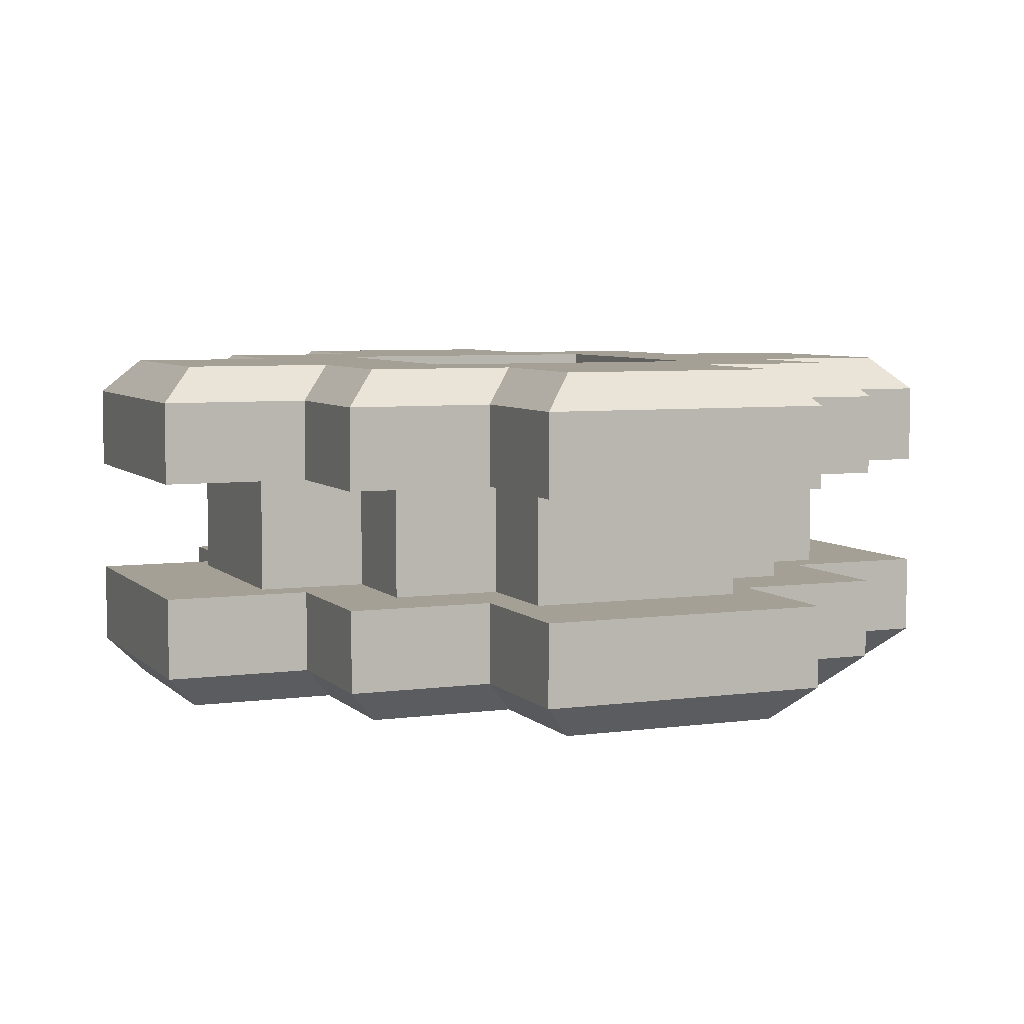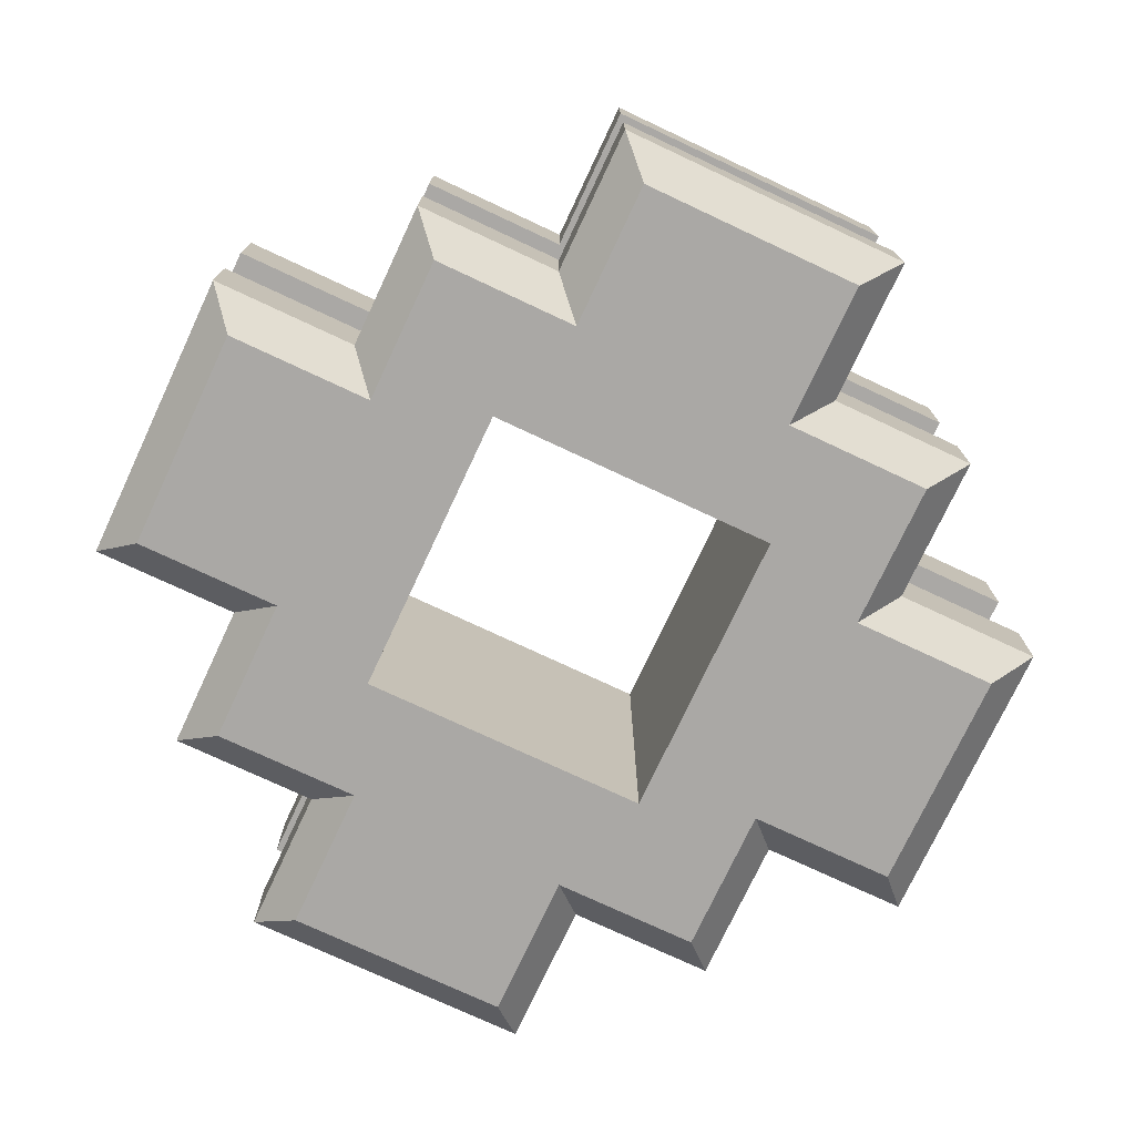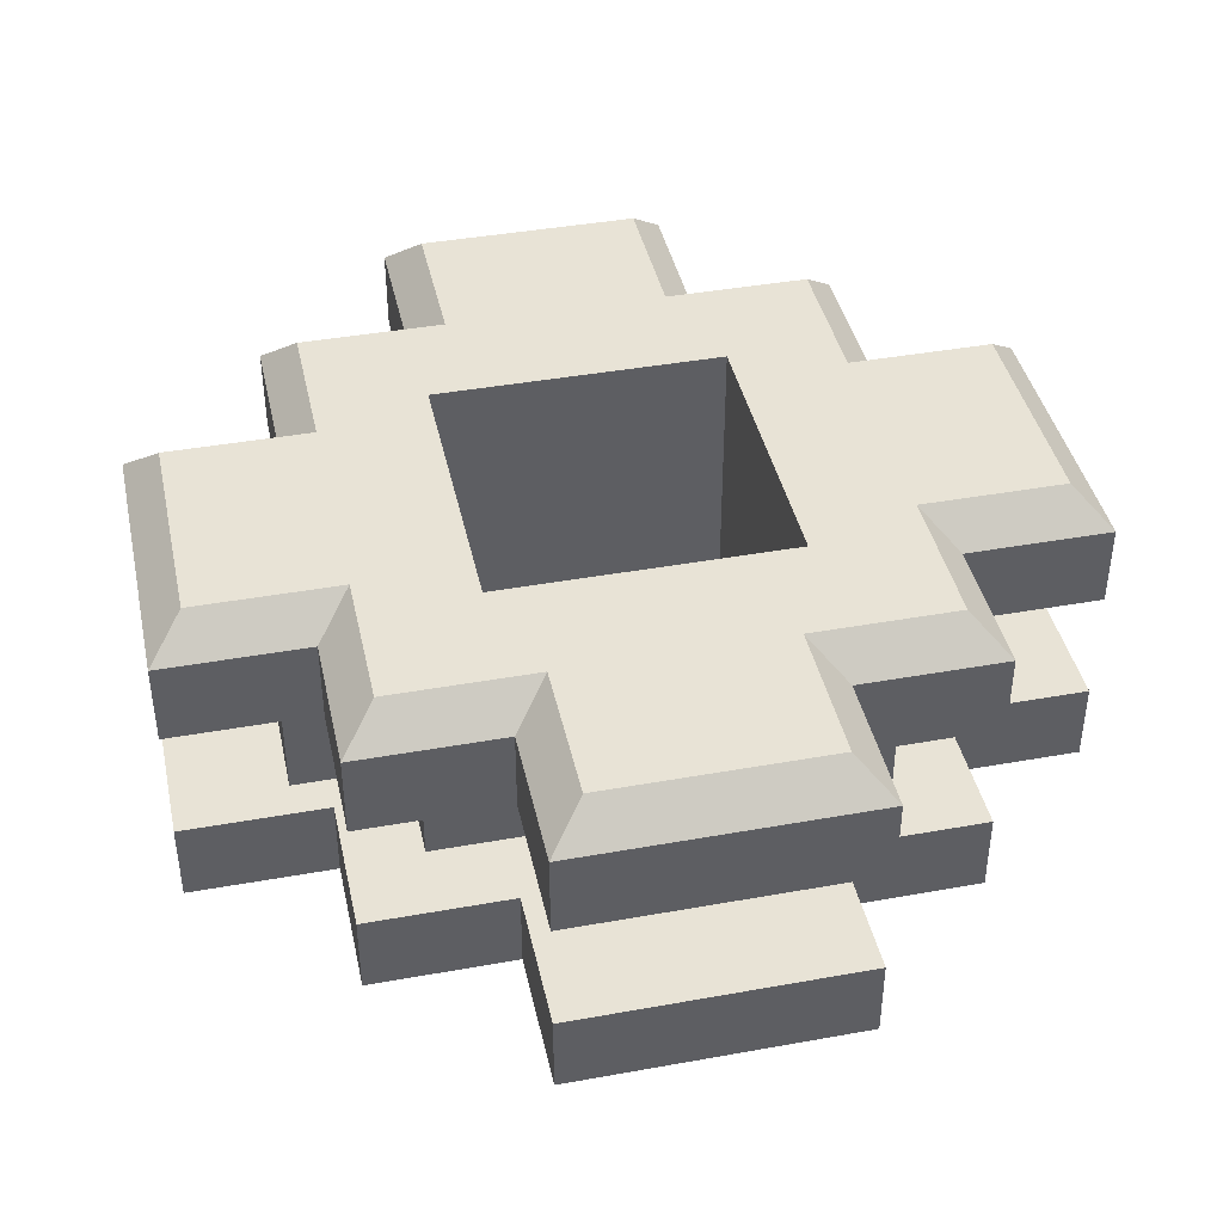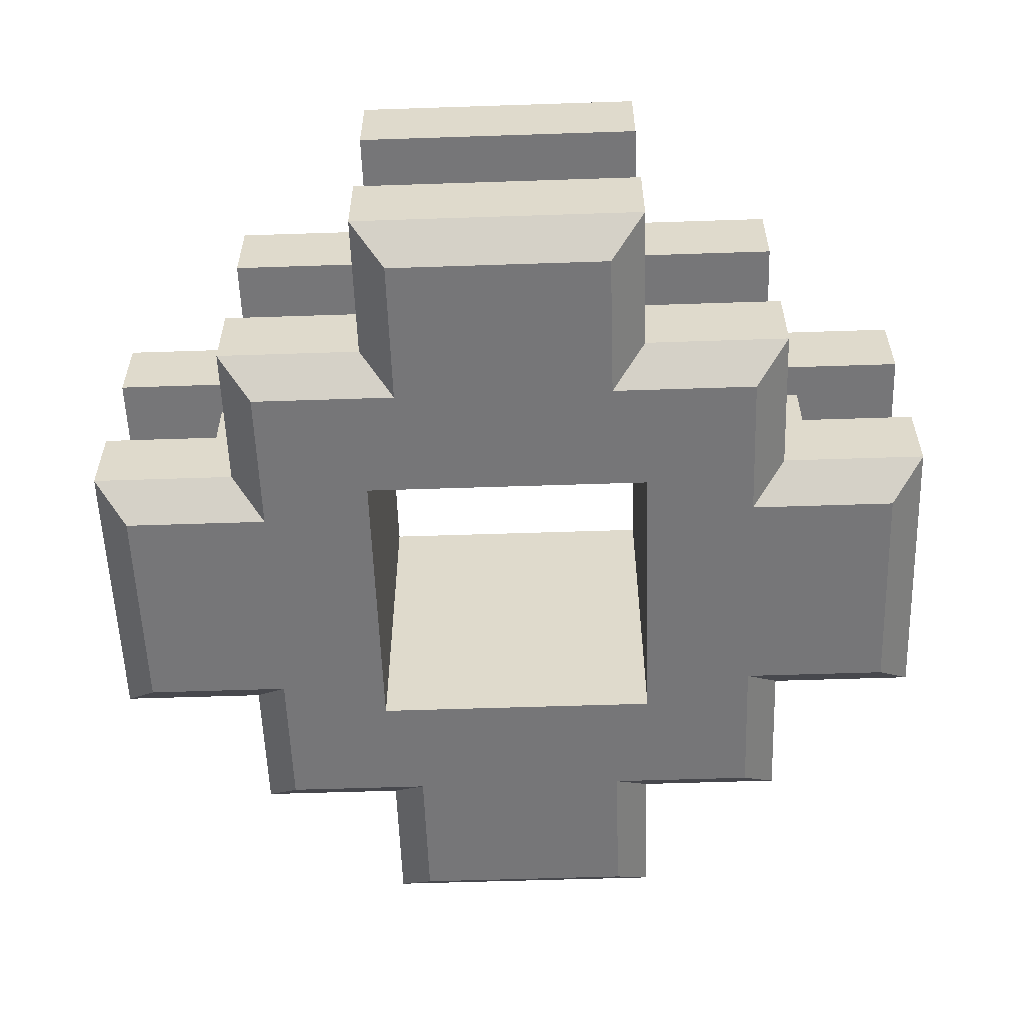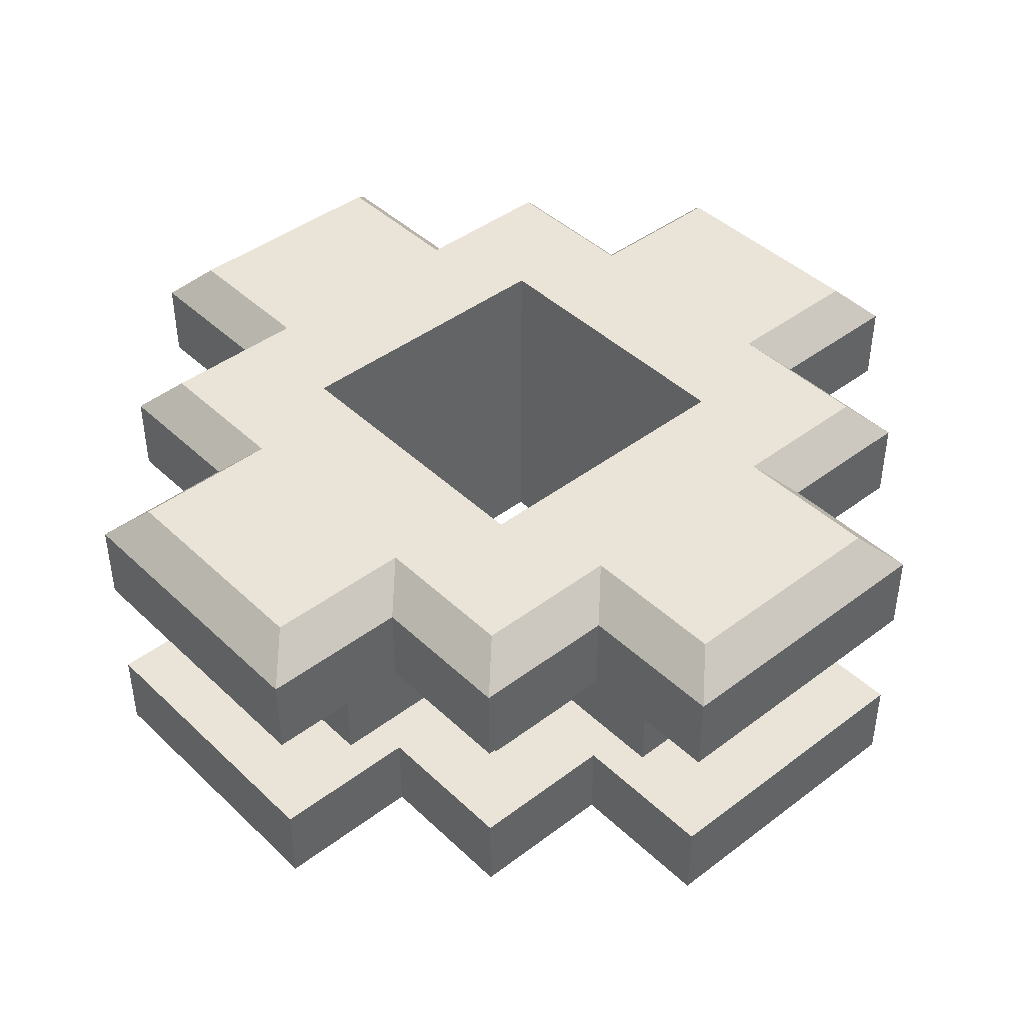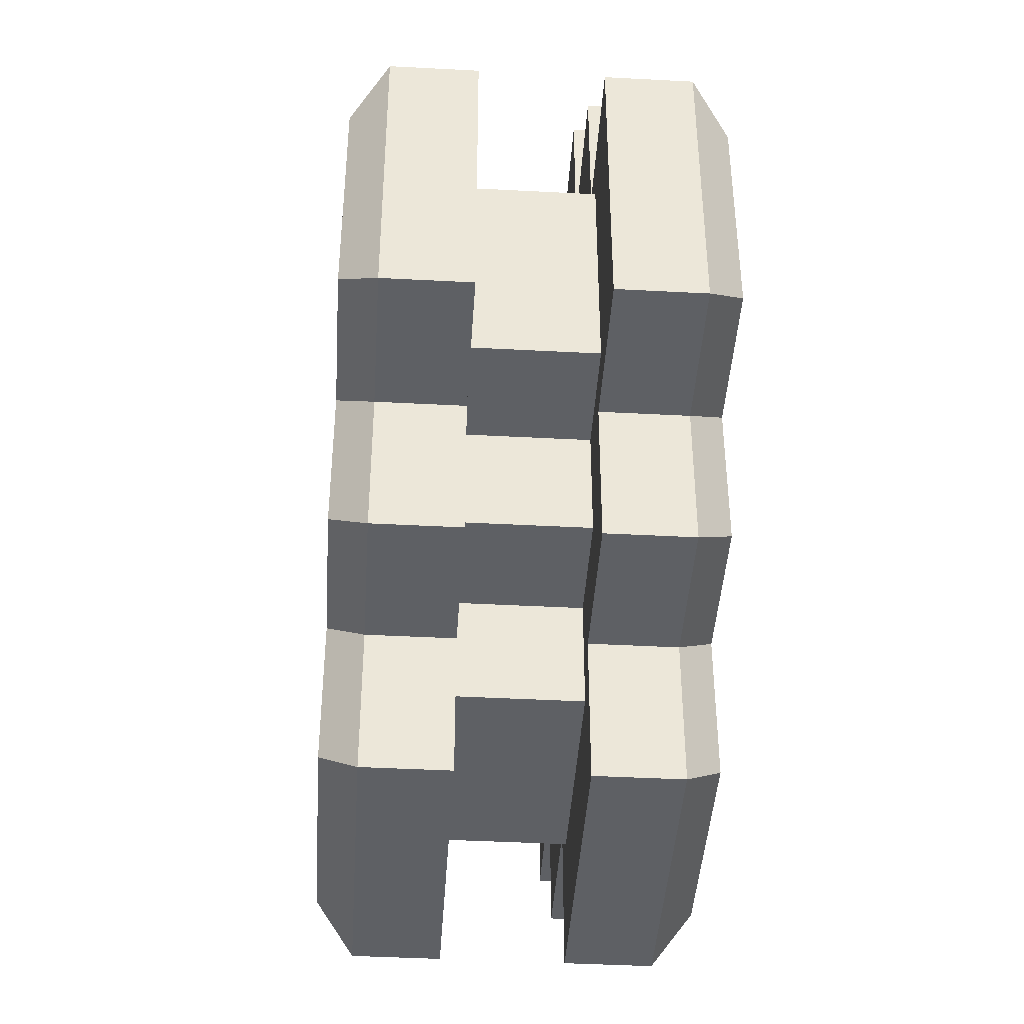
<metadata>
{"format":"obj","ext":"obj","renderer":"f3d","projection":"perspective","resolution":1024,"background":"white","views":[{"elev":5.8,"azim":-112.7,"up":"+Z"},{"elev":-75.1,"azim":64.9,"up":"+Z"},{"elev":41.4,"azim":167.7,"up":"+Z"},{"elev":-56.9,"azim":-88.0,"up":"+Z"},{"elev":43.1,"azim":-41.9,"up":"+Z"},{"elev":-42.9,"azim":86.4,"up":"+Y"}]}
</metadata>
<code>
o Pulley_Axis
v -0.125 0.025 0.15
v -0.125 0.025 -0.15
v 0.125 0.025 -0.15
v 0.125 0.025 0.15
v -0.125 -0.225 0.15
v 0.125 -0.225 0.15
v -0.125 -0.225 -0.15
v 0.125 -0.225 -0.15
v -0.25 -0.225 -0.05
v -0.25 -0.225 0.05
v -0.25 0.025 0.05
v -0.25 0.025 -0.05
v 0.25 -0.225 0.05
v 0.25 -0.225 -0.05
v 0.25 0.025 -0.05
v 0.25 0.025 0.05
v 0.375 -0.225 0.05
v 0.375 -0.225 -0.05
v 0.375 0.025 -0.05
v 0.375 0.025 0.05
v -0.25 0.15 0.05
v -0.25 0.15 -0.05
v 0.25 0.15 -0.05
v 0.25 0.15 0.05
v -0.375 -0.225 -0.05
v -0.375 -0.225 0.05
v -0.375 0.025 0.05
v -0.375 0.025 -0.05
v -0.25 -0.35 -0.05
v -0.25 -0.35 0.05
v 0.25 -0.35 0.05
v 0.25 -0.35 -0.05
v -0.125 0.275 0.05
v -0.125 0.275 -0.05
v 0.125 0.275 -0.05
v 0.125 0.275 0.05
v -0.125 -0.475 -0.05
v -0.125 -0.475 0.05
v 0.125 -0.475 0.05
v 0.125 -0.475 -0.05
v 0.125 0.15 -0.05
v 0.125 0.15 0.05
v -0.125 0.15 0.05
v -0.125 0.15 -0.05
v -0.125 -0.35 -0.05
v -0.125 -0.35 0.05
v 0.125 -0.35 0.05
v 0.125 -0.35 -0.05
v -0.1875 -0.1938 -0.05
v -0.1875 -0.1938 0.05
v -0.1875 -0.00625 0.05
v -0.1875 -0.00625 -0.05
v 0.1875 -0.1938 0.05
v 0.1875 -0.1938 -0.05
v 0.1875 -0.00625 -0.05
v 0.1875 -0.00625 0.05
v 0.2812 -0.1938 0.05
v 0.2812 -0.1938 -0.05
v 0.2812 -0.00625 -0.05
v 0.2812 -0.00625 0.05
v -0.1875 0.0875 0.05
v -0.1875 0.0875 -0.05
v 0.1875 0.0875 -0.05
v 0.1875 0.0875 0.05
v -0.2812 -0.1938 -0.05
v -0.2812 -0.1938 0.05
v -0.2812 -0.00625 0.05
v -0.2812 -0.00625 -0.05
v -0.1875 -0.2875 -0.05
v -0.1875 -0.2875 0.05
v 0.1875 -0.2875 0.05
v 0.1875 -0.2875 -0.05
v -0.09375 0.1812 0.05
v -0.09375 0.1812 -0.05
v 0.09375 0.1812 -0.05
v 0.09375 0.1812 0.05
v -0.09375 -0.3812 -0.05
v -0.09375 -0.3812 0.05
v 0.09375 -0.3812 0.05
v 0.09375 -0.3812 -0.05
v 0.09375 0.0875 -0.05
v 0.09375 0.0875 0.05
v -0.09375 0.0875 0.05
v -0.09375 0.0875 -0.05
v -0.09375 -0.2875 -0.05
v -0.09375 -0.2875 0.05
v 0.09375 -0.2875 0.05
v 0.09375 -0.2875 -0.05
v -0.25 -0.225 0.12
v -0.22 -0.195 0.15
v -0.25 0.025 0.12
v -0.22 -0.005 0.15
v -0.22 -0.195 -0.15
v -0.25 -0.225 -0.12
v -0.22 -0.005 -0.15
v -0.25 0.025 -0.12
v 0.22 -0.195 0.15
v 0.25 -0.225 0.12
v 0.25 0.025 0.12
v 0.22 -0.005 0.15
v 0.25 -0.225 -0.12
v 0.22 -0.195 -0.15
v 0.22 -0.005 -0.15
v 0.25 0.025 -0.12
v 0.345 -0.005 -0.15
v 0.375 0.025 -0.12
v 0.345 -0.195 -0.15
v 0.375 -0.225 -0.12
v 0.345 -0.195 0.15
v 0.375 -0.225 0.12
v 0.345 -0.005 0.15
v 0.375 0.025 0.12
v -0.25 0.15 0.12
v -0.22 0.12 0.15
v -0.22 0.12 -0.15
v -0.25 0.15 -0.12
v 0.25 0.15 -0.12
v 0.22 0.12 -0.15
v 0.22 0.12 0.15
v 0.25 0.15 0.12
v -0.345 -0.195 -0.15
v -0.375 -0.225 -0.12
v -0.345 -0.195 0.15
v -0.375 -0.225 0.12
v -0.345 -0.005 0.15
v -0.375 0.025 0.12
v -0.345 -0.005 -0.15
v -0.375 0.025 -0.12
v -0.25 -0.35 -0.12
v -0.22 -0.32 -0.15
v -0.22 -0.32 0.15
v -0.25 -0.35 0.12
v 0.22 -0.32 -0.15
v 0.25 -0.35 -0.12
v 0.25 -0.35 0.12
v 0.22 -0.32 0.15
v -0.095 0.245 0.15
v -0.125 0.275 0.12
v -0.095 0.245 -0.15
v -0.125 0.275 -0.12
v 0.095 0.245 -0.15
v 0.125 0.275 -0.12
v 0.095 0.245 0.15
v 0.125 0.275 0.12
v -0.095 -0.445 -0.15
v -0.125 -0.475 -0.12
v -0.095 -0.445 0.15
v -0.125 -0.475 0.12
v 0.095 -0.445 -0.15
v 0.125 -0.475 -0.12
v 0.095 -0.445 0.15
v 0.125 -0.475 0.12
v -0.095 0.12 0.15
v -0.125 0.15 0.12
v -0.125 0.15 -0.12
v -0.095 0.12 -0.15
v 0.095 0.12 -0.15
v 0.125 0.15 -0.12
v 0.125 0.15 0.12
v 0.095 0.12 0.15
v -0.125 -0.35 0.12
v -0.095 -0.32 0.15
v 0.095 -0.32 0.15
v 0.125 -0.35 0.12
v -0.095 -0.32 -0.15
v -0.125 -0.35 -0.12
v 0.125 -0.35 -0.12
v 0.095 -0.32 -0.15
f 8 102 133 168
f 98 13 17 110
f 12 96 128 28
f 4 100 119 160
f 36 33 138 144
f 104 15 19 106
f 91 11 27 126
f 101 14 32 134
f 4 6 97 100
f 5 90 131 162
f 116 22 44 155
f 90 5 1 92
f 3 103 102 8
f 94 9 25 122
f 100 97 109 111
f 146 150 40 37
f 132 30 46 161
f 4 160 153 1
f 11 91 113 21
f 15 104 117 23
f 95 93 121 127
f 153 160 143 137
f 144 159 42 36
f 25 28 128 122
f 42 159 120 24
f 23 41 81 63
f 165 168 149 145
f 31 135 164 47
f 22 12 52 62
f 39 47 164 152
f 14 18 58 54
f 134 32 48 167
f 163 162 147 151
f 17 13 53 57
f 45 37 77 85
f 10 89 124 26
f 158 41 23 117
f 13 31 71 53
f 96 12 22 116
f 38 46 86 78
f 95 2 7 93
f 12 28 68 52
f 32 14 54 72
f 2 95 115 156
f 29 45 85 69
f 16 99 112 20
f 27 11 51 67
f 157 156 139 141
f 108 106 19 18
f 46 30 70 86
f 10 26 66 50
f 14 101 108 18
f 99 16 24 120
f 47 39 79 87
f 81 82 64 63
f 76 82 81 75
f 72 71 87 88
f 80 88 87 79
f 70 69 85 86
f 78 86 85 77
f 50 49 69 70
f 62 61 83 84
f 49 50 66 65
f 51 52 68 67
f 52 51 61 62
f 56 55 63 64
f 74 84 83 73
f 55 56 60 59
f 54 53 71 72
f 53 54 58 57
f 11 21 61 51
f 42 24 64 82
f 24 16 56 64
f 36 42 82 76
f 15 23 63 55
f 30 10 50 70
f 41 35 75 81
f 34 44 84 74
f 9 29 69 49
f 48 32 72 88
f 43 33 73 83
f 44 22 62 84
f 31 47 87 71
f 19 15 55 59
f 21 43 83 61
f 40 48 88 80
f 16 20 60 56
f 25 9 49 65
f 66 67 68 65
f 29 129 166 45
f 26 27 67 66
f 28 25 65 68
f 92 1 153 114
f 124 126 27 26
f 9 94 129 29
f 33 36 76 73
f 35 34 74 75
f 75 74 73 76
f 140 155 44 34
f 33 43 154 138
f 35 41 158 142
f 142 140 34 35
f 58 59 60 57
f 18 19 59 58
f 17 20 112 110
f 20 17 57 60
f 13 98 135 31
f 103 3 157 118
f 21 113 154 43
f 77 80 79 78
f 38 39 152 148
f 37 40 80 77
f 39 38 78 79
f 37 45 166 146
f 148 161 46 38
f 150 167 48 40
f 1 2 3 4
f 8 6 4 3
f 6 5 162 163
f 2 156 157 3
f 97 6 163 136
f 102 103 105 107
f 93 7 165 130
f 90 92 125 123
f 7 8 168 165
f 7 2 1 5
f 7 5 6 8
f 102 107 108 101
f 109 97 98 110
f 100 111 112 99
f 105 103 104 106
f 158 117 118 157
f 154 113 114 153
f 96 116 115 95
f 117 104 103 118
f 119 100 99 120
f 92 114 113 91
f 94 122 121 93
f 128 96 95 127
f 91 126 125 92
f 124 89 90 123
f 166 129 130 165
f 164 135 136 163
f 97 136 135 98
f 133 102 101 134
f 89 132 131 90
f 129 94 93 130
f 132 161 162 131
f 153 137 138 154
f 116 155 156 115
f 155 140 139 156
f 157 141 142 158
f 120 159 160 119
f 159 144 143 160
f 161 148 147 162
f 163 151 152 164
f 165 145 146 166
f 134 167 168 133
f 167 150 149 168
f 123 125 126 124
f 127 121 122 128
f 140 142 141 139
f 144 138 137 143
f 106 108 107 105
f 111 109 110 112
f 150 146 145 149
f 148 152 151 147
f 89 10 30 132

</code>
